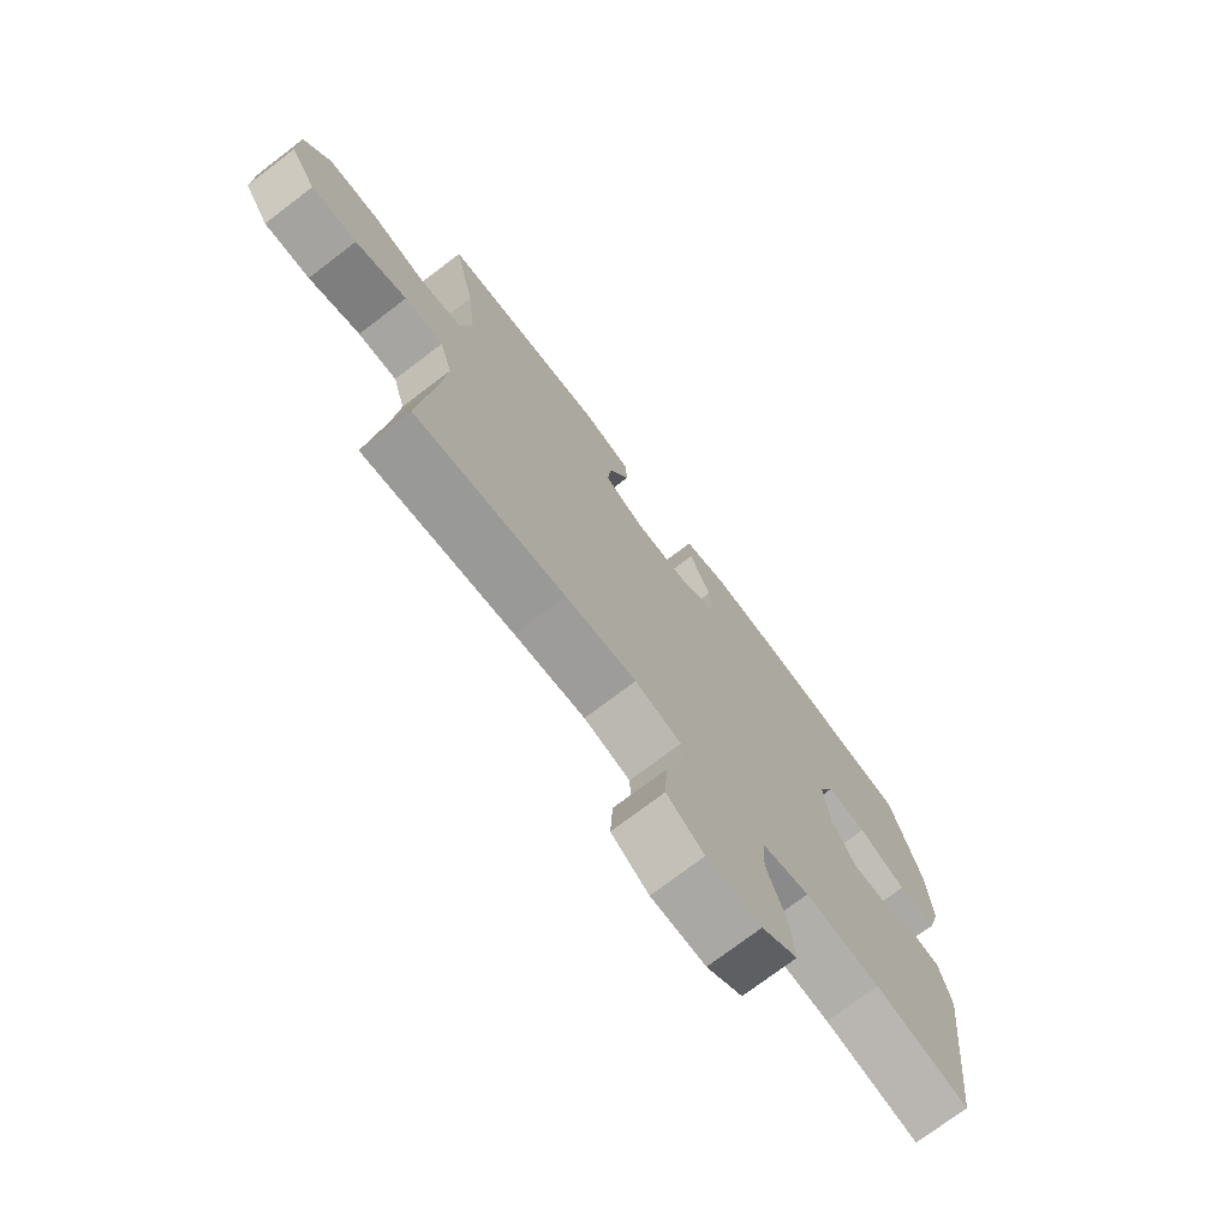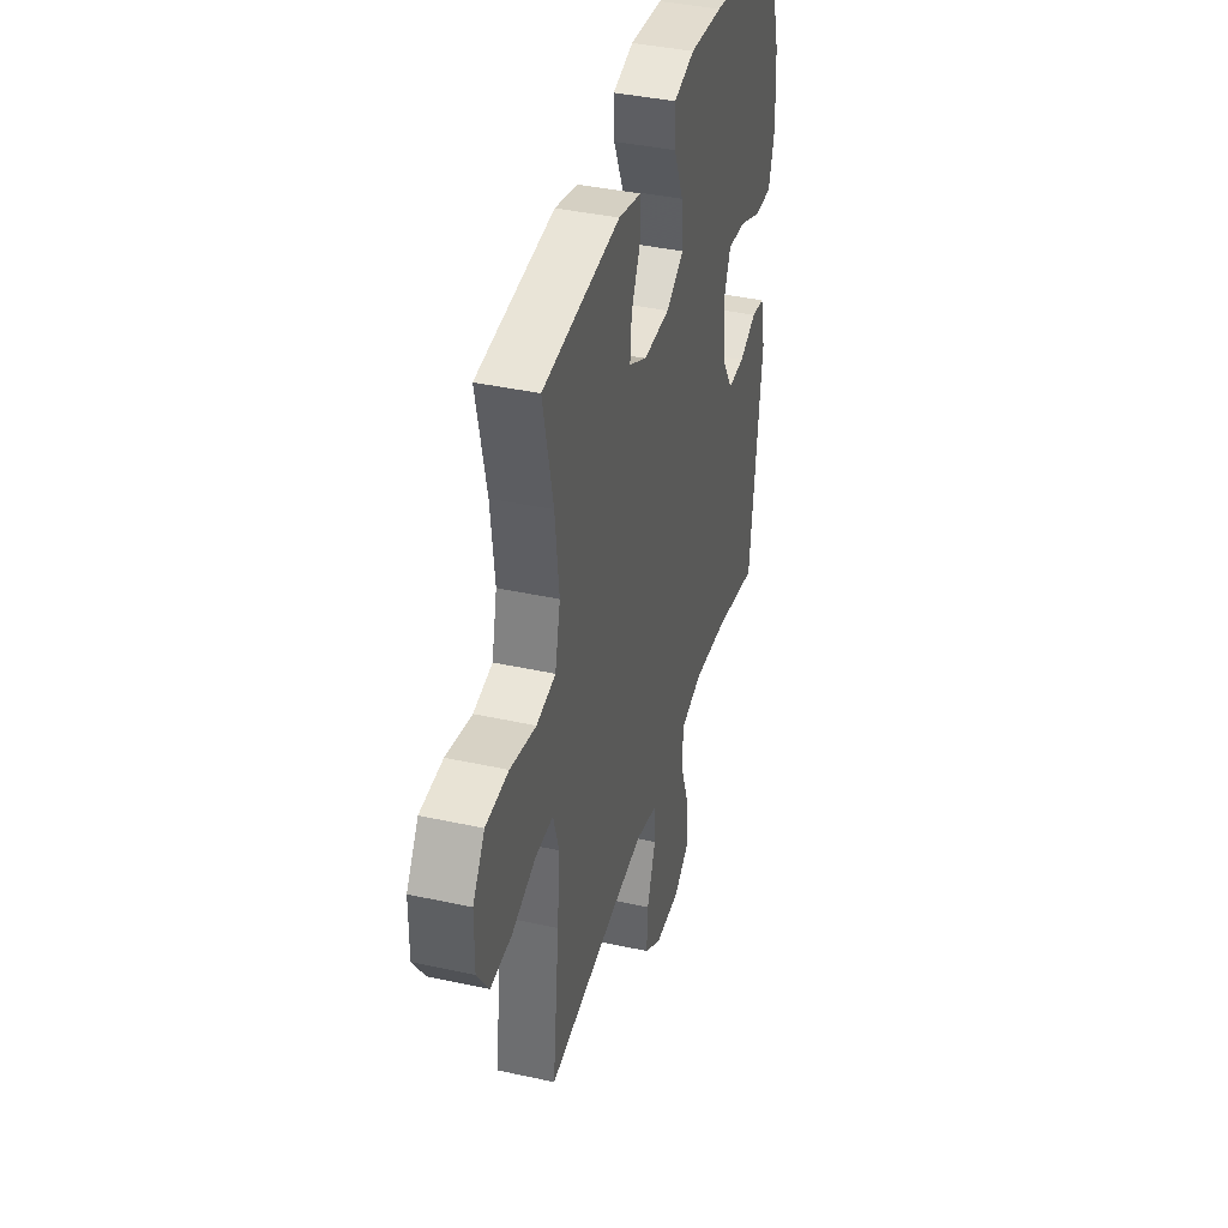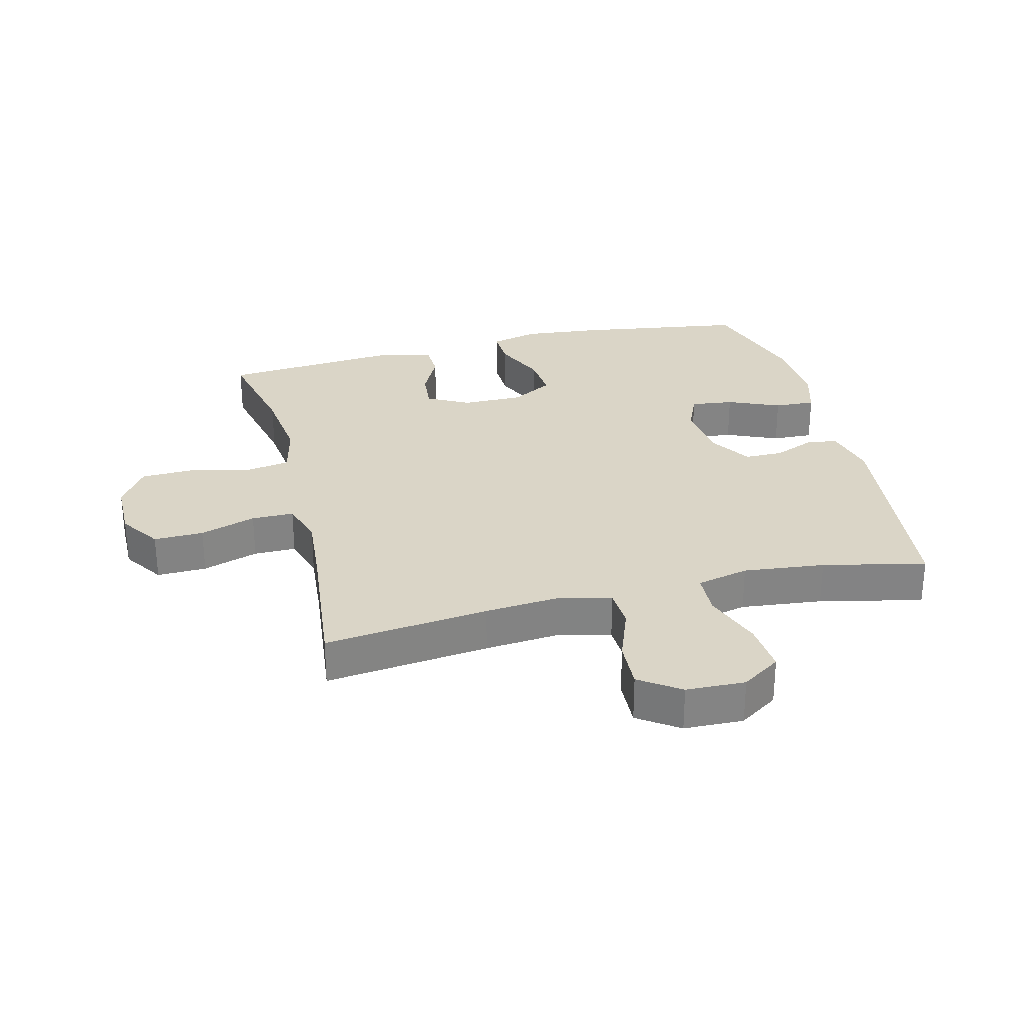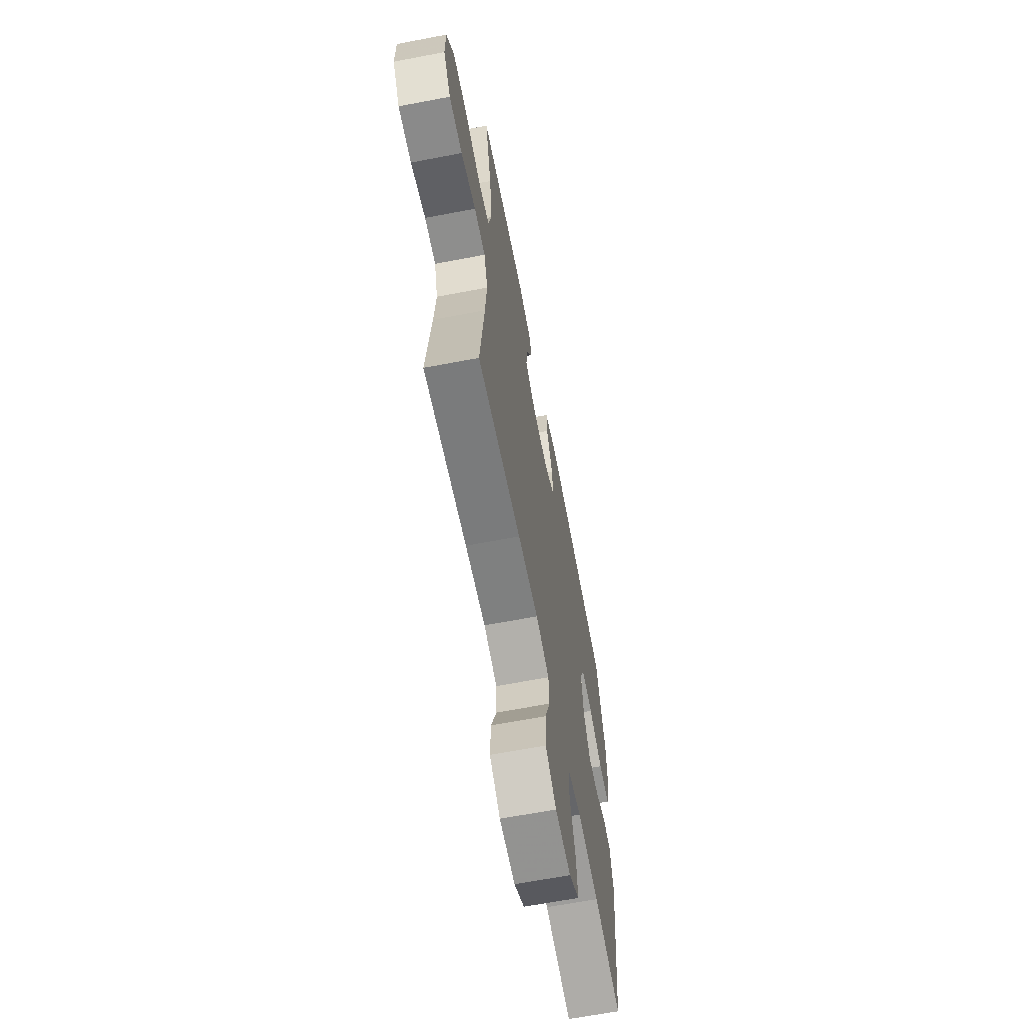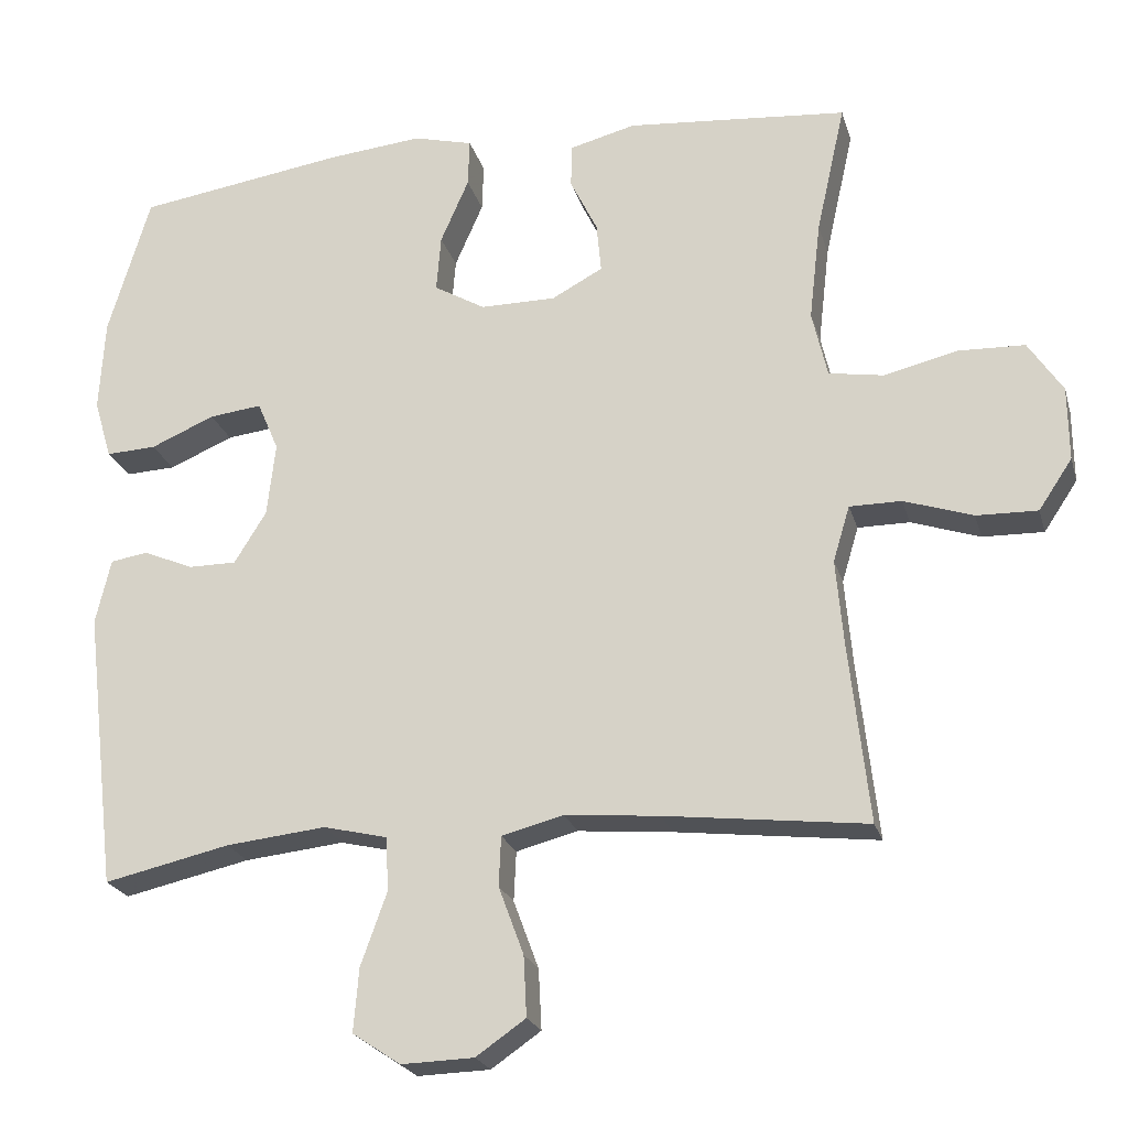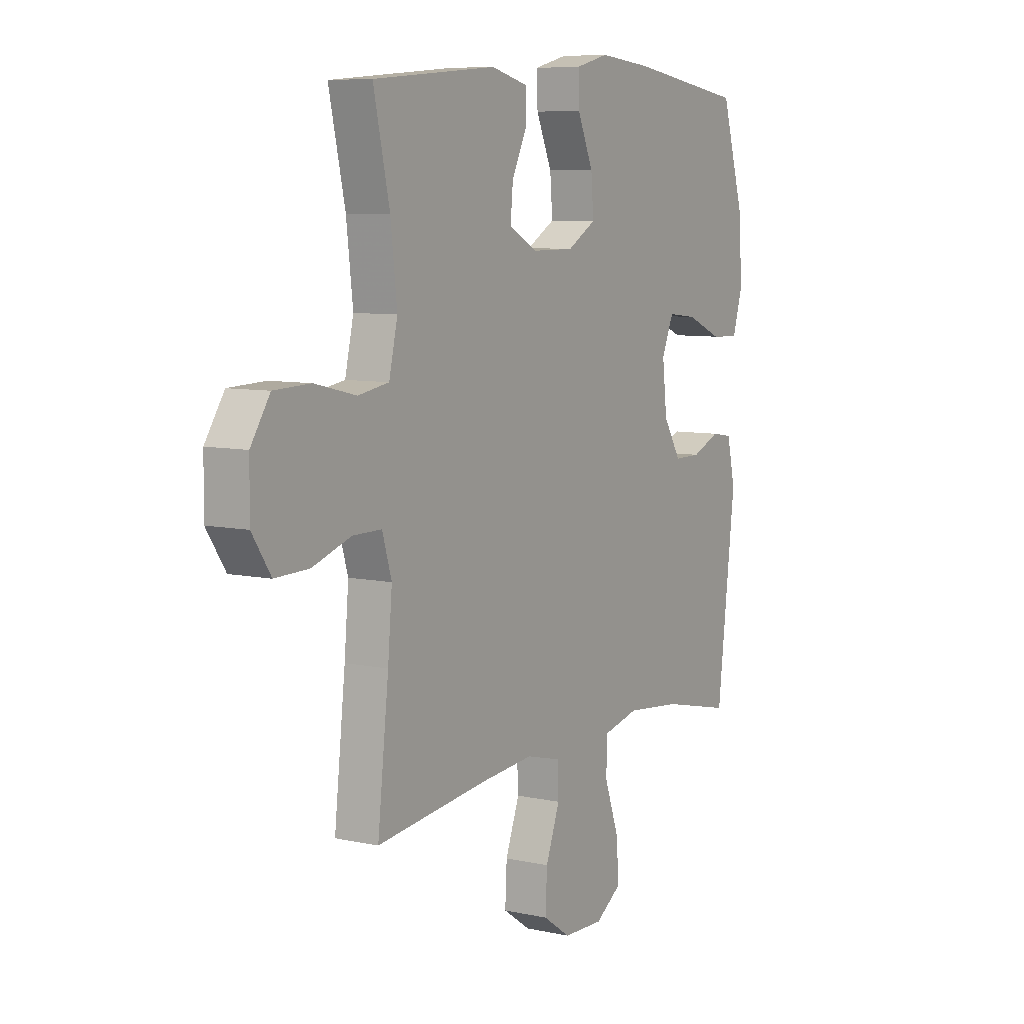
<metadata>
{"format":"obj","ext":"obj","renderer":"f3d","projection":"perspective","resolution":1024,"background":"white","views":[{"elev":-73.8,"azim":127.3,"up":"+Z"},{"elev":39.6,"azim":105.3,"up":"+Z"},{"elev":29.0,"azim":166.0,"up":"+Y"},{"elev":-64.8,"azim":100.9,"up":"+Z"},{"elev":-22.6,"azim":14.7,"up":"+Z"},{"elev":7.8,"azim":121.4,"up":"+Z"}]}
</metadata>
<code>
v -0.5 0.07 -0.5
v -0.543 0.07 -0.134
v -0.523 0.07 -0.048
v -0.474 0.07 -0.04
v -0.408 0.07 -0.068
v -0.345 0.07 -0.068
v -0.303 0.07 0
v -0.292 0.07 0.097
v -0.32 0.07 0.162
v -0.389 0.07 0.154
v -0.473 0.07 0.118
v -0.539 0.07 0.115
v -0.562 0.07 0.193
v -0.555 0.07 0.315
v -0.5 0.07 0.5
v -0.226 0.07 0.541
v -0.102 0.07 0.553
v -0.024 0.07 0.533
v -0.026 0.07 0.47
v -0.063 0.07 0.385
v -0.069 0.07 0.311
v -0.002 0.07 0.272
v 0.097 0.07 0.272
v 0.164 0.07 0.308
v 0.158 0.07 0.373
v 0.122 0.07 0.446
v 0.124 0.07 0.503
v 0.21 0.07 0.525
v 0.5 0.07 0.5
v 0.462 0.07 0.329
v 0.447 0.07 0.199
v 0.467 0.07 0.112
v 0.539 0.07 0.1
v 0.636 0.07 0.123
v 0.722 0.07 0.12
v 0.767 0.07 0.052
v 0.768 0.07 -0.045
v 0.724 0.07 -0.111
v 0.644 0.07 -0.109
v 0.554 0.07 -0.079
v 0.486 0.07 -0.079
v 0.464 0.07 -0.152
v 0.474 0.07 -0.266
v 0.5 0.07 -0.5
v 0.236 0.07 -0.469
v 0.112 0.07 -0.458
v 0.031 0.07 -0.479
v 0.028 0.07 -0.544
v 0.061 0.07 -0.633
v 0.065 0.07 -0.712
v 0 0.07 -0.757
v -0.095 0.07 -0.76
v -0.158 0.07 -0.718
v -0.151 0.07 -0.635
v -0.117 0.07 -0.54
v -0.12 0.07 -0.469
v -0.204 0.07 -0.449
v -0.335 0.07 -0.463
v -0.5 0 -0.5
v -0.543 0 -0.134
v -0.523 0 -0.048
v -0.474 0 -0.04
v -0.408 0 -0.068
v -0.345 0 -0.068
v -0.303 0 0
v -0.292 0 0.097
v -0.32 0 0.162
v -0.389 0 0.154
v -0.473 0 0.118
v -0.539 0 0.115
v -0.562 0 0.193
v -0.555 0 0.315
v -0.5 0 0.5
v -0.226 0 0.541
v -0.102 0 0.553
v -0.024 0 0.533
v -0.026 0 0.47
v -0.063 0 0.385
v -0.069 0 0.311
v -0.002 0 0.272
v 0.097 0 0.272
v 0.164 0 0.308
v 0.158 0 0.373
v 0.122 0 0.446
v 0.124 0 0.503
v 0.21 0 0.525
v 0.5 0 0.5
v 0.462 0 0.329
v 0.447 0 0.199
v 0.467 0 0.112
v 0.539 0 0.1
v 0.636 0 0.123
v 0.722 0 0.12
v 0.767 0 0.052
v 0.768 0 -0.045
v 0.724 0 -0.111
v 0.644 0 -0.109
v 0.554 0 -0.079
v 0.486 0 -0.079
v 0.464 0 -0.152
v 0.474 0 -0.266
v 0.5 0 -0.5
v 0.236 0 -0.469
v 0.112 0 -0.458
v 0.031 0 -0.479
v 0.028 0 -0.544
v 0.061 0 -0.633
v 0.065 0 -0.712
v 0 0 -0.757
v -0.095 0 -0.76
v -0.158 0 -0.718
v -0.151 0 -0.635
v -0.117 0 -0.54
v -0.12 0 -0.469
v -0.204 0 -0.449
v -0.335 0 -0.463
f 53 54 55
f 52 53 55
f 51 52 55
f 50 51 55
f 49 50 55
f 48 49 55
f 47 48 55 56
f 46 47 56 57
f 43 44 45
f 42 43 45 46
f 41 42 46 57
f 38 39 40
f 37 38 40
f 36 37 40
f 35 36 40
f 34 35 40
f 33 34 40
f 32 33 40 41
f 41 57 58
f 32 41 58
f 31 32 58
f 28 29 30
f 27 28 30
f 26 27 30
f 25 26 30
f 24 25 30 31
f 18 19 20
f 17 18 20
f 16 17 20
f 15 16 20
f 14 15 20
f 13 14 20
f 12 13 20
f 11 12 20
f 10 11 20
f 9 10 20 21
f 8 9 21 22
f 3 4 5
f 2 3 5
f 1 2 5
f 58 1 5
f 58 5 6
f 58 6 7
f 31 58 7
f 24 31 7
f 23 24 7
f 7 8 22 23
f 113 112 111
f 113 111 110
f 113 110 109
f 113 109 108
f 113 108 107
f 113 107 106
f 114 113 106 105
f 115 114 105 104
f 103 102 101
f 104 103 101 100
f 115 104 100 99
f 98 97 96
f 98 96 95
f 98 95 94
f 98 94 93
f 98 93 92
f 98 92 91
f 99 98 91 90
f 116 115 99
f 116 99 90
f 116 90 89
f 88 87 86
f 88 86 85
f 88 85 84
f 88 84 83
f 89 88 83 82
f 78 77 76
f 78 76 75
f 78 75 74
f 78 74 73
f 78 73 72
f 78 72 71
f 78 71 70
f 78 70 69
f 78 69 68
f 79 78 68 67
f 80 79 67 66
f 63 62 61
f 63 61 60
f 63 60 59
f 63 59 116
f 64 63 116
f 65 64 116
f 65 116 89
f 65 89 82
f 65 82 81
f 81 80 66 65
f 1 59 60 2
f 2 60 61 3
f 3 61 62 4
f 4 62 63 5
f 5 63 64 6
f 6 64 65 7
f 7 65 66 8
f 8 66 67 9
f 9 67 68 10
f 10 68 69 11
f 11 69 70 12
f 12 70 71 13
f 13 71 72 14
f 14 72 73 15
f 15 73 74 16
f 16 74 75 17
f 17 75 76 18
f 18 76 77 19
f 19 77 78 20
f 20 78 79 21
f 21 79 80 22
f 22 80 81 23
f 23 81 82 24
f 24 82 83 25
f 25 83 84 26
f 26 84 85 27
f 27 85 86 28
f 28 86 87 29
f 29 87 88 30
f 30 88 89 31
f 31 89 90 32
f 32 90 91 33
f 33 91 92 34
f 34 92 93 35
f 35 93 94 36
f 36 94 95 37
f 37 95 96 38
f 38 96 97 39
f 39 97 98 40
f 40 98 99 41
f 41 99 100 42
f 42 100 101 43
f 43 101 102 44
f 44 102 103 45
f 45 103 104 46
f 46 104 105 47
f 47 105 106 48
f 48 106 107 49
f 49 107 108 50
f 50 108 109 51
f 51 109 110 52
f 52 110 111 53
f 53 111 112 54
f 54 112 113 55
f 55 113 114 56
f 56 114 115 57
f 57 115 116 58
f 58 116 59 1

</code>
